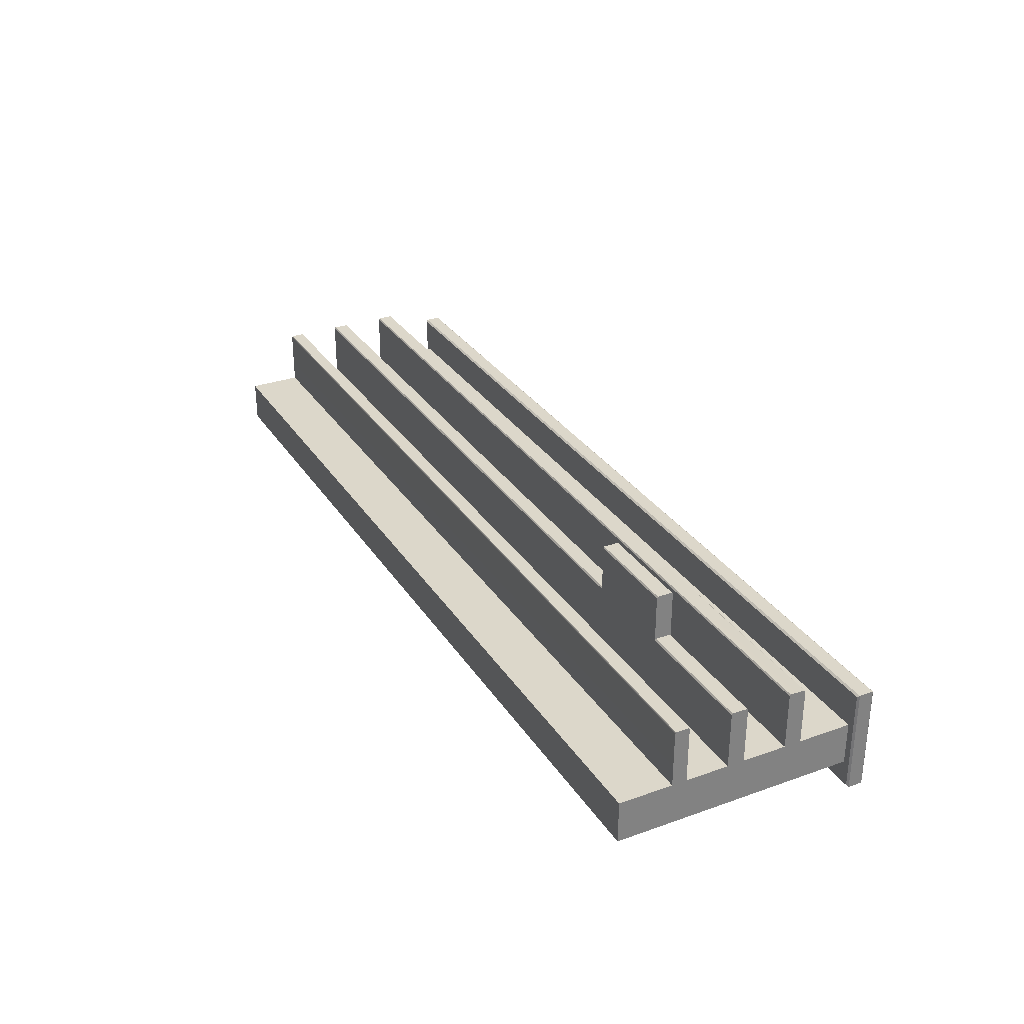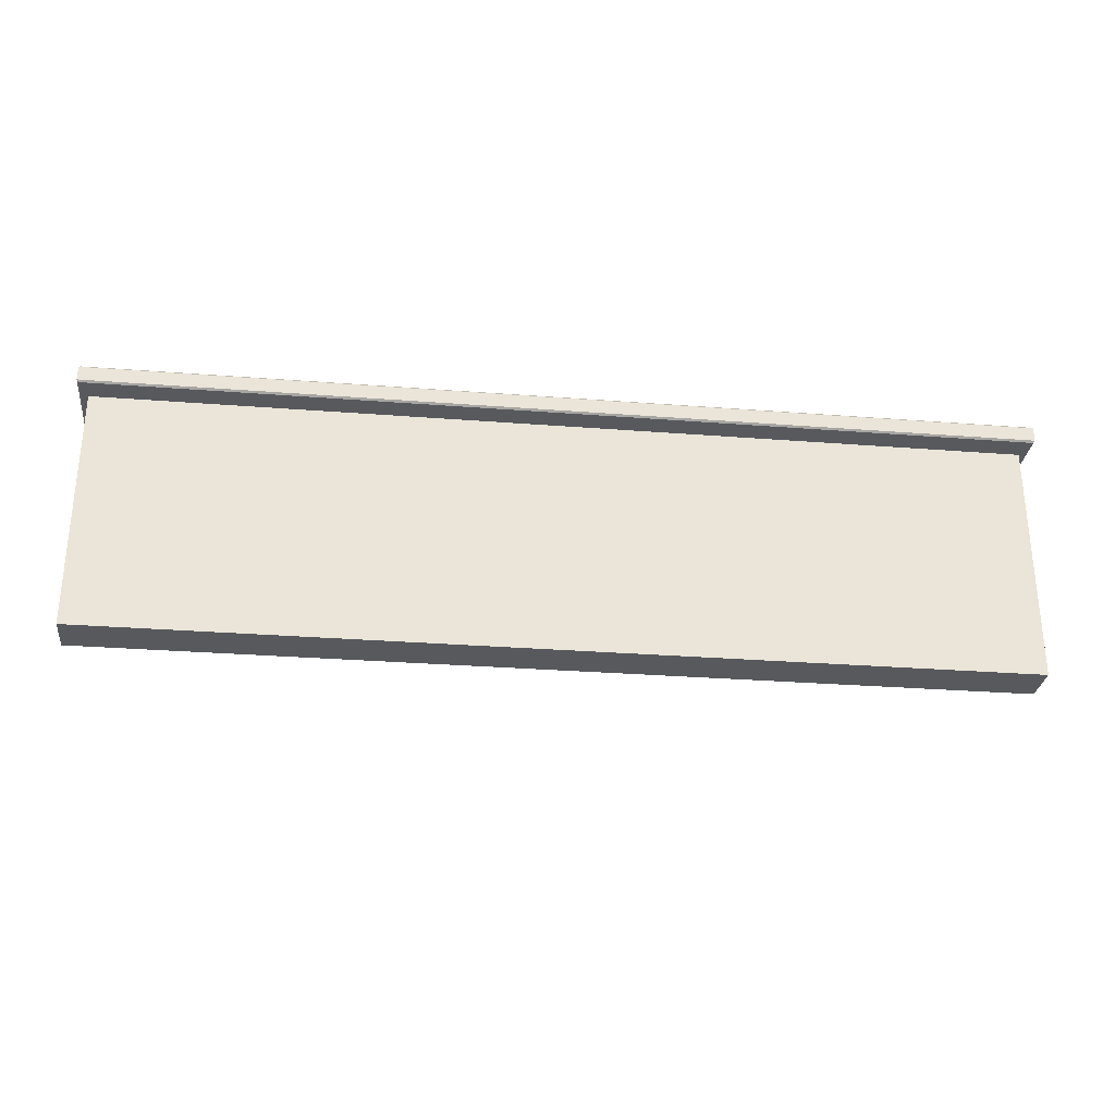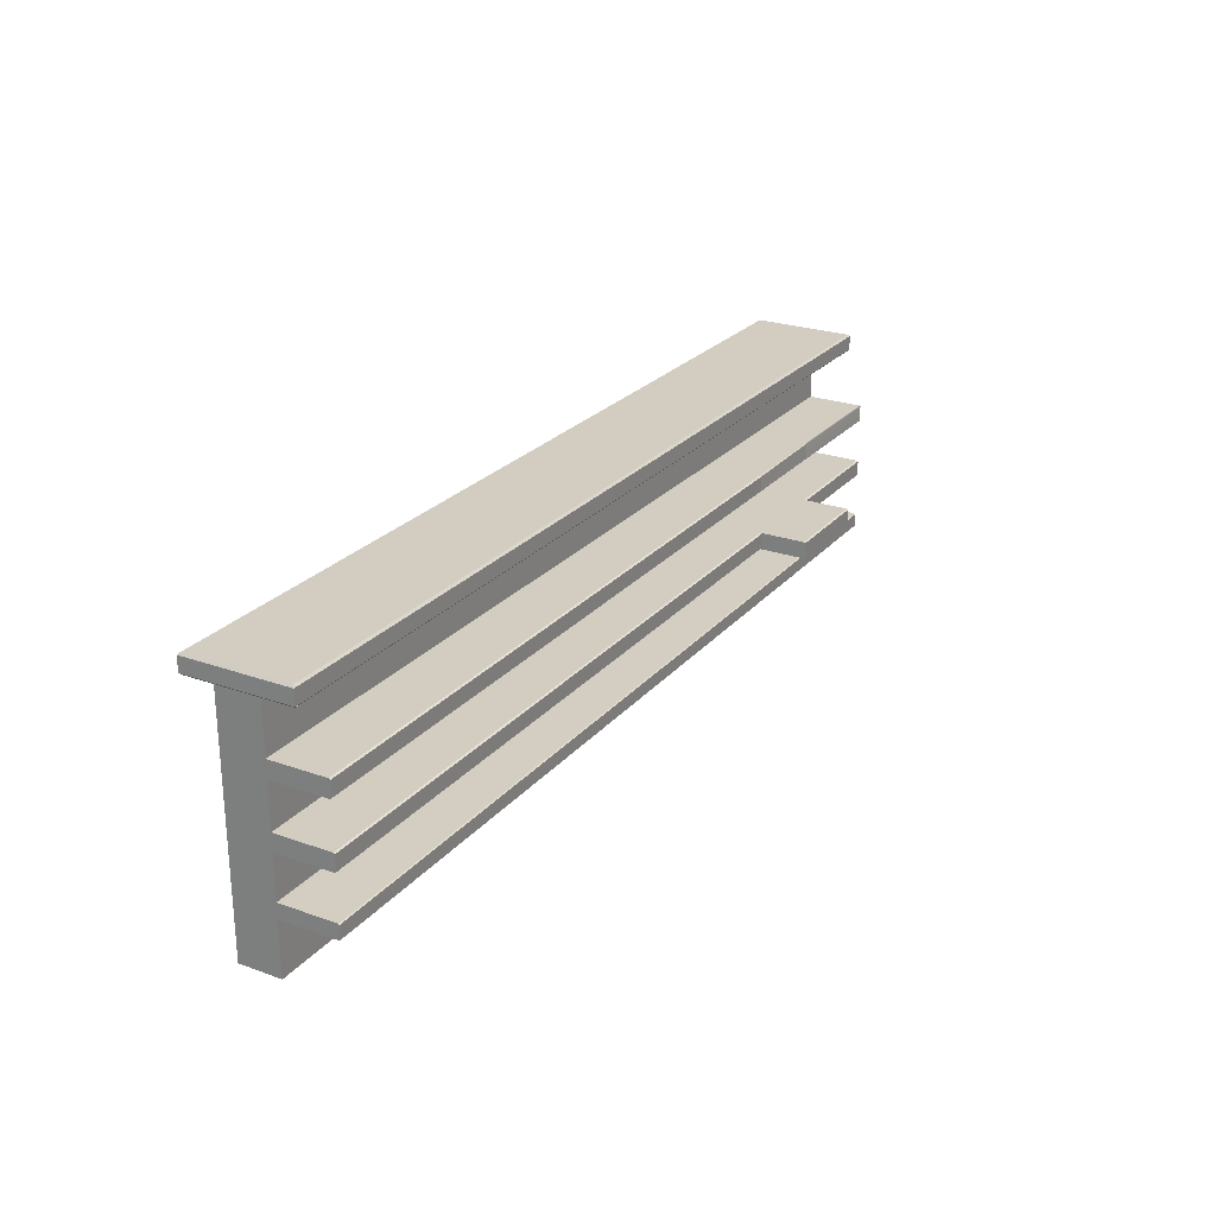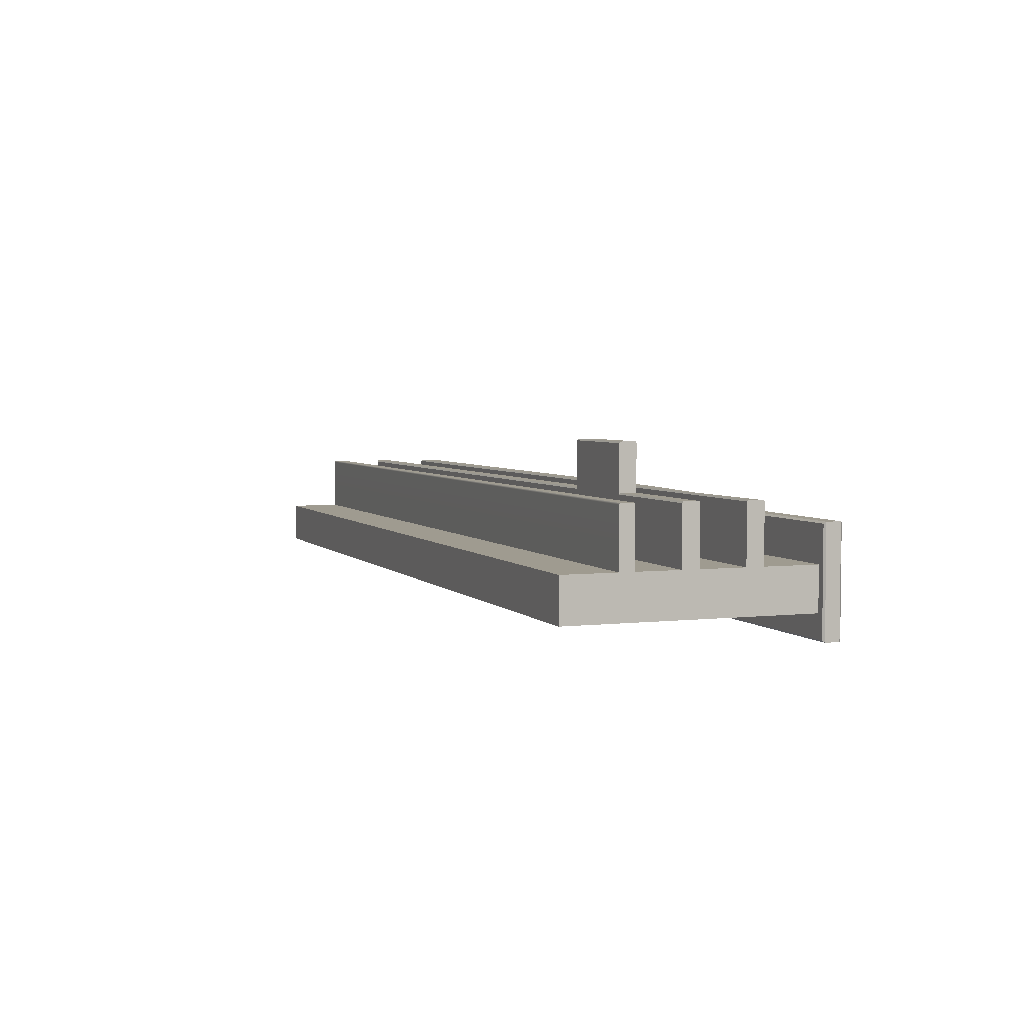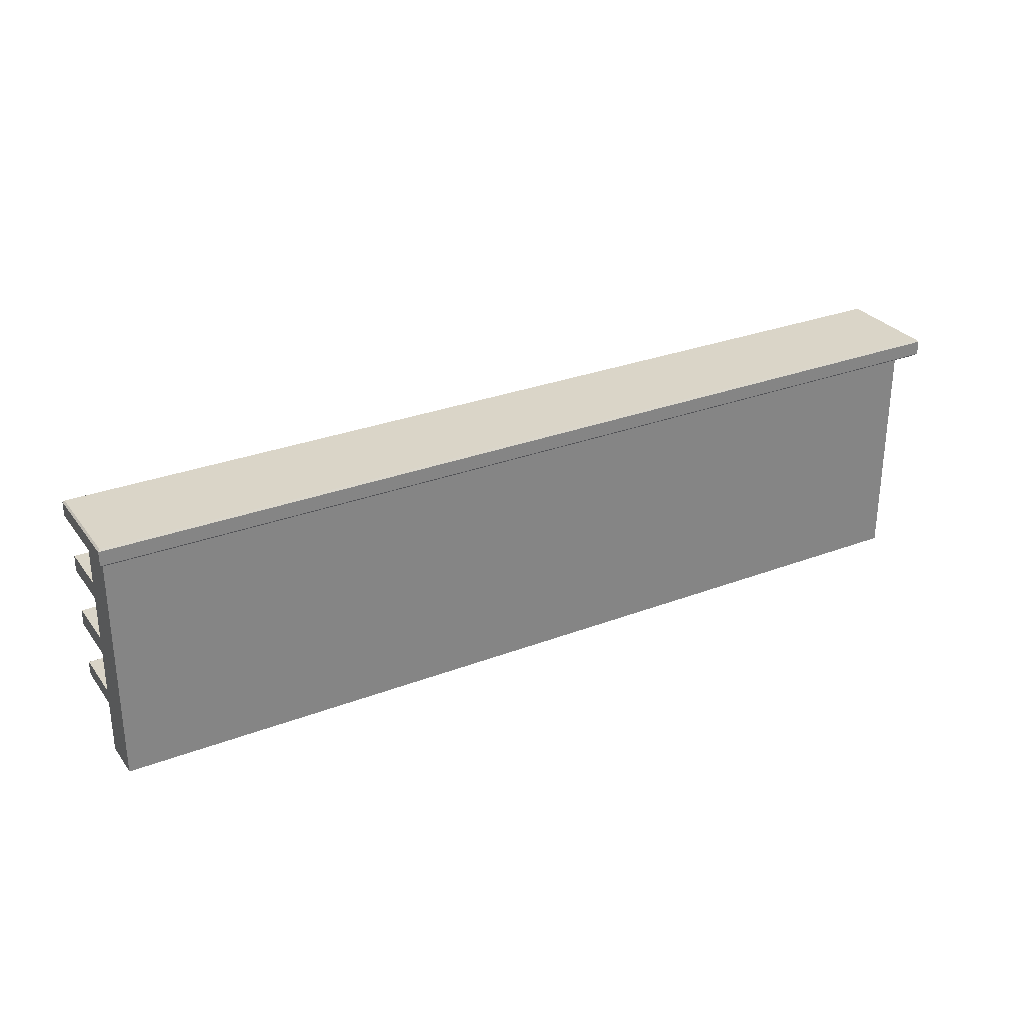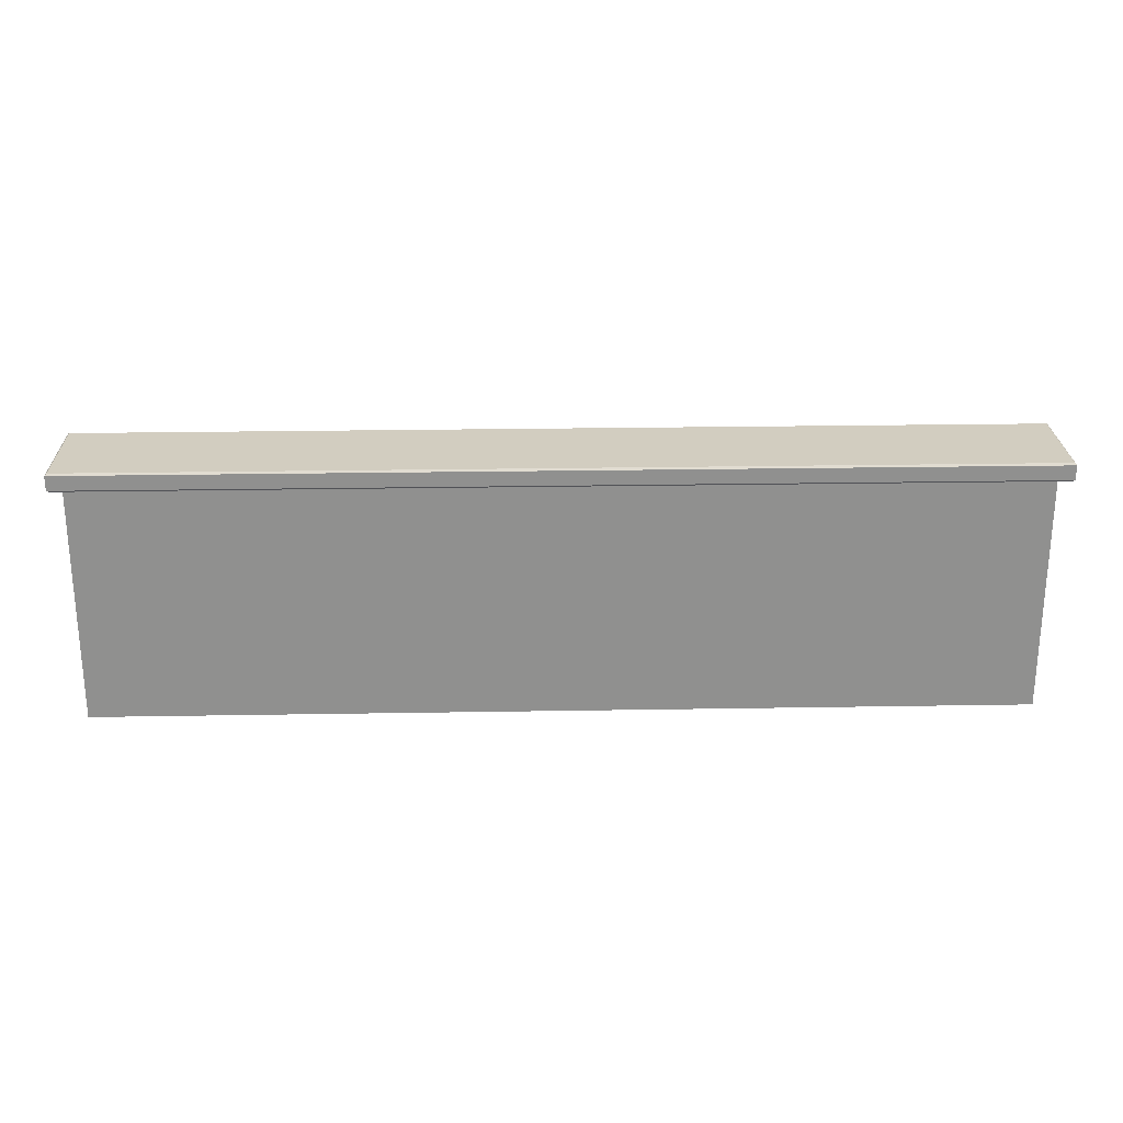
<metadata>
{"format":"obj","ext":"obj","renderer":"f3d","projection":"perspective","resolution":1024,"background":"white","views":[{"elev":30.4,"azim":62.8,"up":"+Z"},{"elev":-29.1,"azim":173.4,"up":"+Y"},{"elev":24.8,"azim":-59.8,"up":"+Y"},{"elev":4.0,"azim":69.4,"up":"+Z"},{"elev":29.2,"azim":150.6,"up":"+Y"},{"elev":24.5,"azim":178.4,"up":"+Y"}]}
</metadata>
<code>
g default
v -10.9 -0.05018 0.5
v 10.51 -0.05018 0.5
v -10.9 -0.05018 -0.5
v 10.51 -0.05018 -0.5
v -10.9 5.659 0.5
v -10.9 5.659 -0.5
v 10.51 5.659 -0.5
v 10.51 5.659 0.5
v -10.9 4.398 0.5
v -10.9 4.398 -0.5
v 10.51 4.398 -0.5
v 10.51 4.398 0.5
v -10.9 4 0.5
v -10.9 4 -0.5
v 10.51 4 -0.5
v 10.51 4 0.5
v -10.9 2.965 0.5
v -10.9 2.965 -0.5
v 10.51 2.965 -0.5
v 10.51 2.965 0.5
v -10.9 2.567 0.5
v -10.9 2.567 -0.5
v 10.51 2.567 -0.5
v 10.51 2.567 0.5
v -10.9 1.554 0.5
v -10.9 1.554 -0.5
v 10.51 1.554 -0.5
v 10.51 1.554 0.5
v -10.9 1.209 0.5
v -10.9 1.209 -0.5
v 10.51 1.209 -0.5
v 10.51 1.209 0.5
v 10.51 4 1.819
v -10.9 4 1.819
v 10.51 4.398 1.819
v -10.9 4.398 1.819
v 10.51 2.567 1.819
v -10.9 2.567 1.819
v 10.51 2.965 1.819
v -10.9 2.965 1.819
v 10.51 1.209 1.819
v -10.9 1.209 1.819
v 10.51 1.554 1.819
v -10.9 1.554 1.819
v 10.51 4.023 1.855
v -10.9 4.023 1.855
v -10.9 4.376 1.855
v 10.51 2.589 1.855
v -10.9 2.589 1.855
v 10.51 2.942 1.855
v -10.9 2.942 1.855
v 10.51 1.229 1.855
v -10.9 1.229 1.855
v 10.51 1.535 1.855
v -10.9 1.535 1.855
v 5.069 4 1.819
v 5.069 4.023 1.855
v 5.069 4.376 1.855
v 5.069 4.398 1.819
v 10.72 5.701 1.385
v 10.68 5.659 1.343
v -11.06 5.659 1.343
v -11.11 5.701 1.385
v 10.68 6.082 1.343
v 10.72 6.039 1.385
v -11.11 6.039 1.385
v -11.06 6.082 1.343
v 10.72 5.701 -1.081
v 10.68 5.659 -1.039
v 10.68 6.082 -1.039
v 10.72 6.039 -1.081
v -11.11 5.701 -1.081
v -11.06 5.659 -1.039
v -11.06 6.082 -1.039
v -11.11 6.039 -1.081
v 7.473 4 1.819
v 7.473 4.023 1.855
v 7.473 4.398 1.819
v 7.473 4.379 1.825
v 10.51 4.376 1.839
v 5.172 2.965 1.819
v 5.172 2.942 1.855
v 5.172 2.589 1.855
v 5.172 2.567 1.819
v 7.489 2.965 1.819
v 7.489 2.942 1.855
v 7.489 2.589 1.855
v 7.489 2.567 1.819
v 7.489 2.965 2.912
v 7.489 2.942 2.948
v 5.172 2.965 2.912
v 5.172 2.942 2.948
v 7.489 2.589 2.948
v 5.172 2.589 2.948
v 7.489 2.567 2.912
v 5.172 2.567 2.912
g Mostrador1
f 32 29 1 2
f 3 30 31 4
f 1 3 4 2
f 2 4 31 32
f 3 1 29 30
f 10 9 5 6
f 10 6 7 11
f 12 11 7 8
f 8 5 9 12
f 14 13 9 10
f 14 10 11 15
f 16 15 11 12
f 46 57 58 47
f 18 17 13 14
f 18 14 15 19
f 20 19 15 16
f 20 16 13 17
f 22 21 17 18
f 22 18 19 23
f 24 23 19 20
f 50 86 87 48
f 26 25 21 22
f 26 22 23 27
f 28 27 23 24
f 24 21 25 28
f 30 29 25 26
f 30 26 27 31
f 32 31 27 28
f 54 55 53 52
f 16 33 76 56
f 16 12 35 33
f 12 9 36 59
f 9 13 34 36
f 37 88 84 24
f 24 20 39 37
f 20 81 85 39
f 17 21 38 40
f 41 42 29 32
f 32 28 43 41
f 28 25 44 43
f 25 29 42 44
f 57 56 76 77
f 58 59 36 47
f 36 34 46 47
f 48 87 88 37
f 37 39 50 48
f 39 85 86 50
f 40 38 49 51
f 52 53 42 41
f 41 43 54 52
f 43 44 55 54
f 44 42 53 55
f 12 59 78 35
f 57 46 34 56
f 16 56 34 13
f 60 61 69 68
f 61 60 63 62
f 62 63 72 73
f 64 65 71 70
f 65 64 67 66
f 66 67 74 75
f 68 69 73 72
f 70 71 75 74
f 63 60 65 66
f 60 68 71 65
f 68 72 75 71
f 72 63 66 75
f 5 8 61 62
f 8 7 69 61
f 7 6 73 69
f 6 5 62 73
f 67 64 70 74
f 77 76 33 45
f 35 78 79 80
f 80 79 77 45
f 33 35 80 45
f 20 17 40 81
f 82 81 40 51
f 83 82 51 49
f 84 83 49 38
f 24 84 38 21
f 90 89 91 92
f 93 90 92 94
f 95 93 94 96
f 86 85 89 90
f 85 81 91 89
f 81 82 92 91
f 87 86 90 93
f 82 83 94 92
f 88 87 93 95
f 83 84 96 94
f 84 88 95 96
f 59 58 79 78
f 58 57 77 79

</code>
